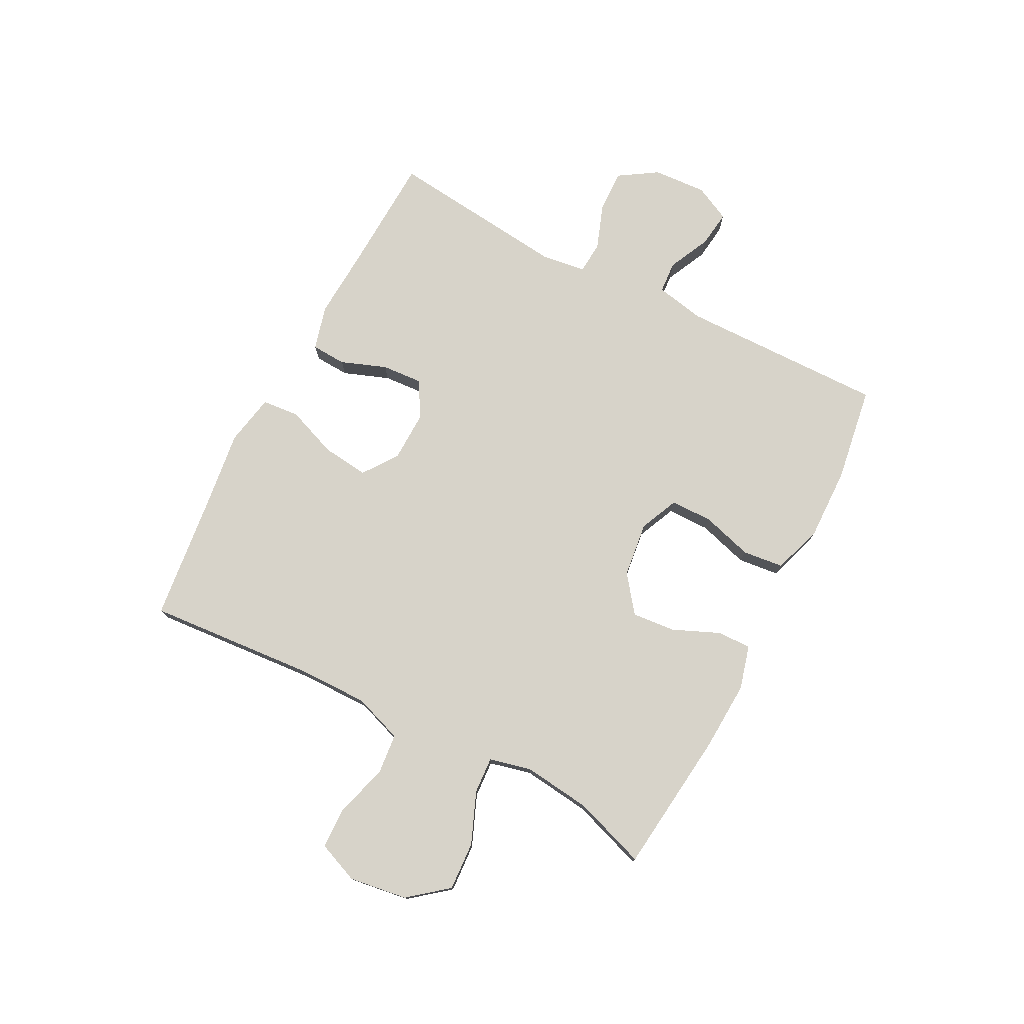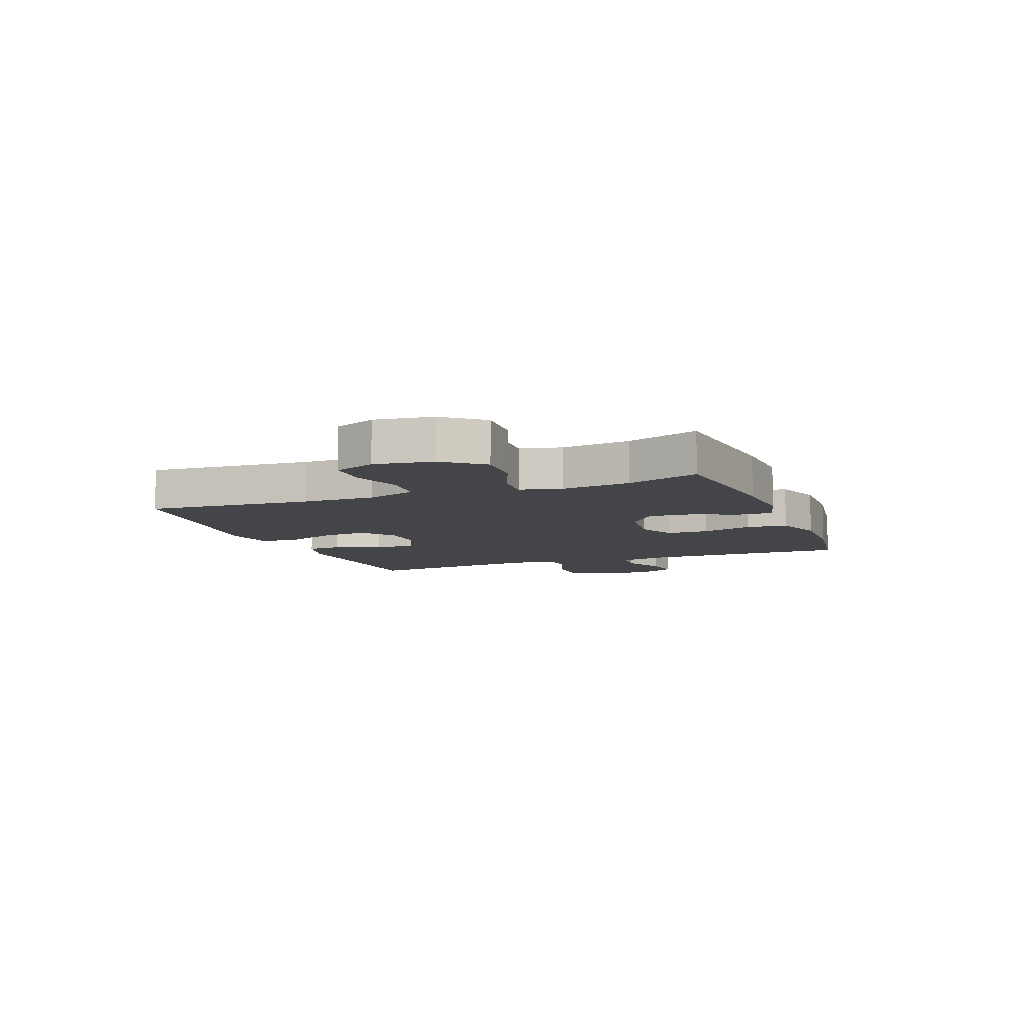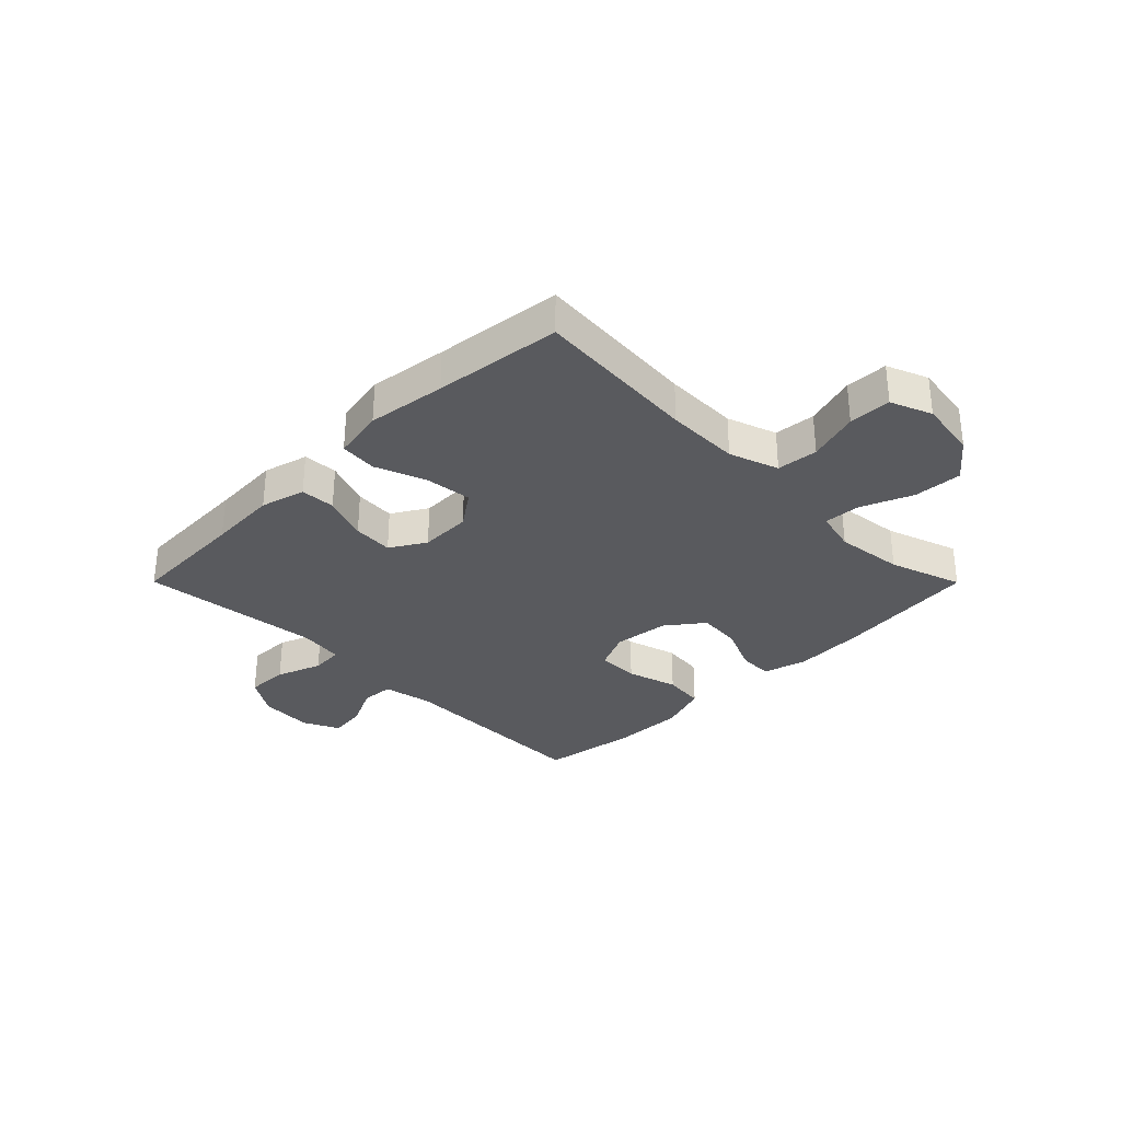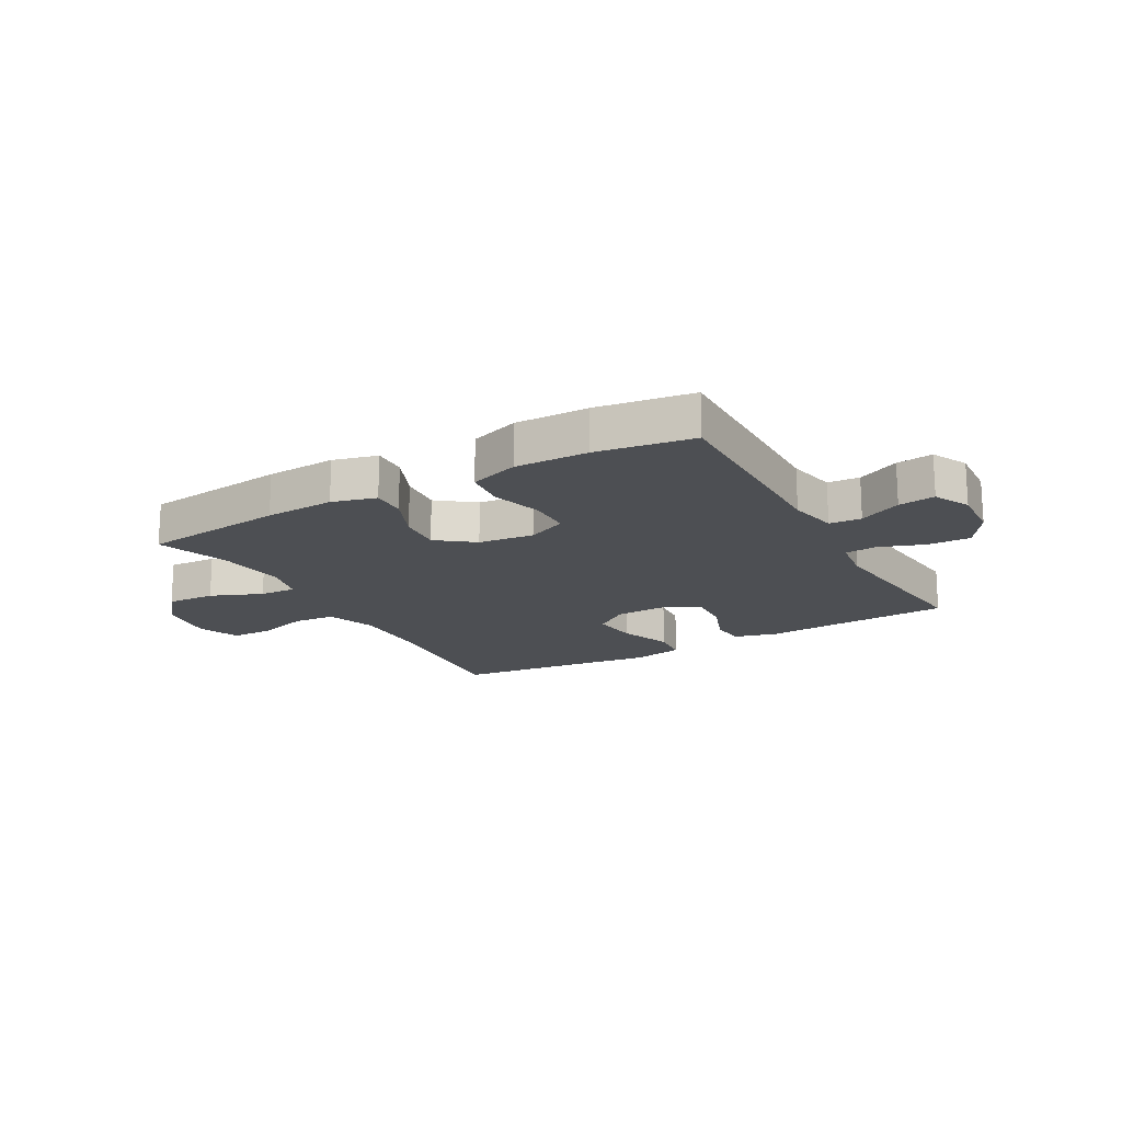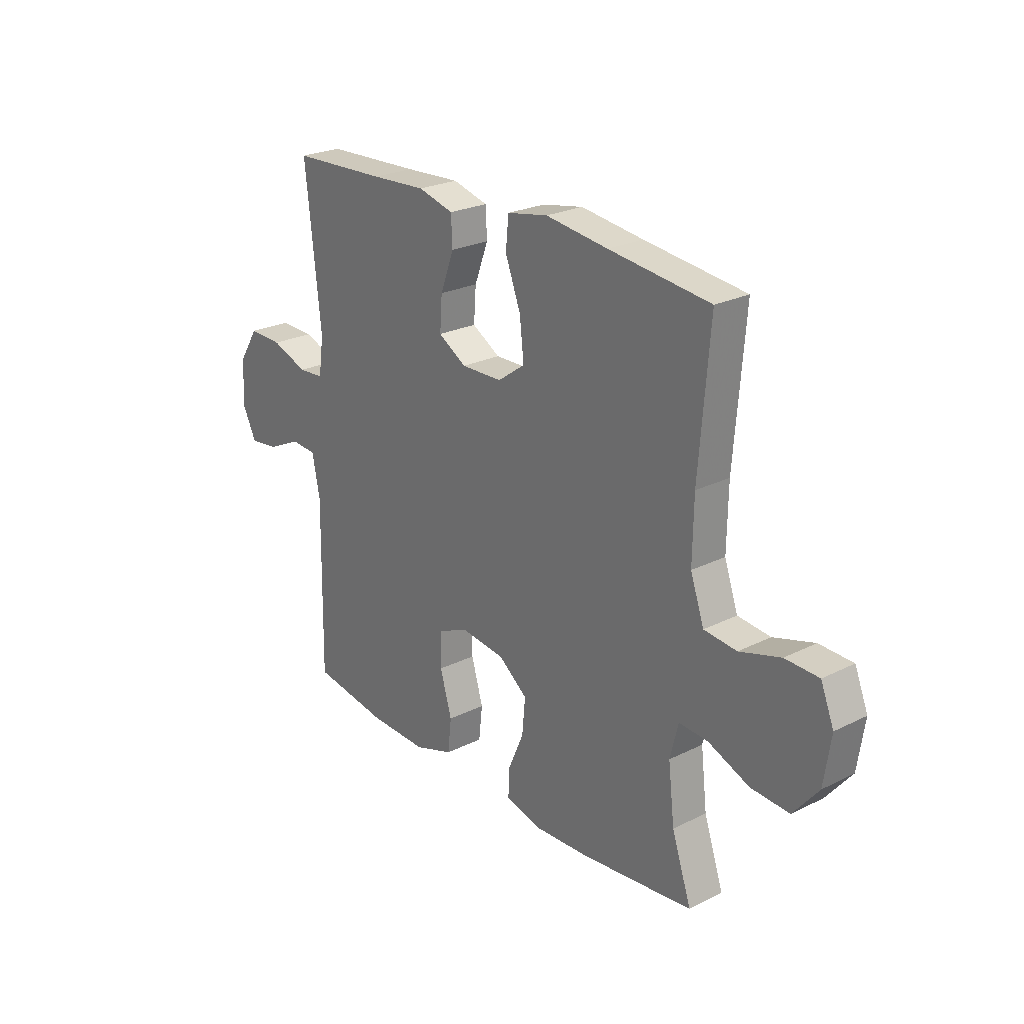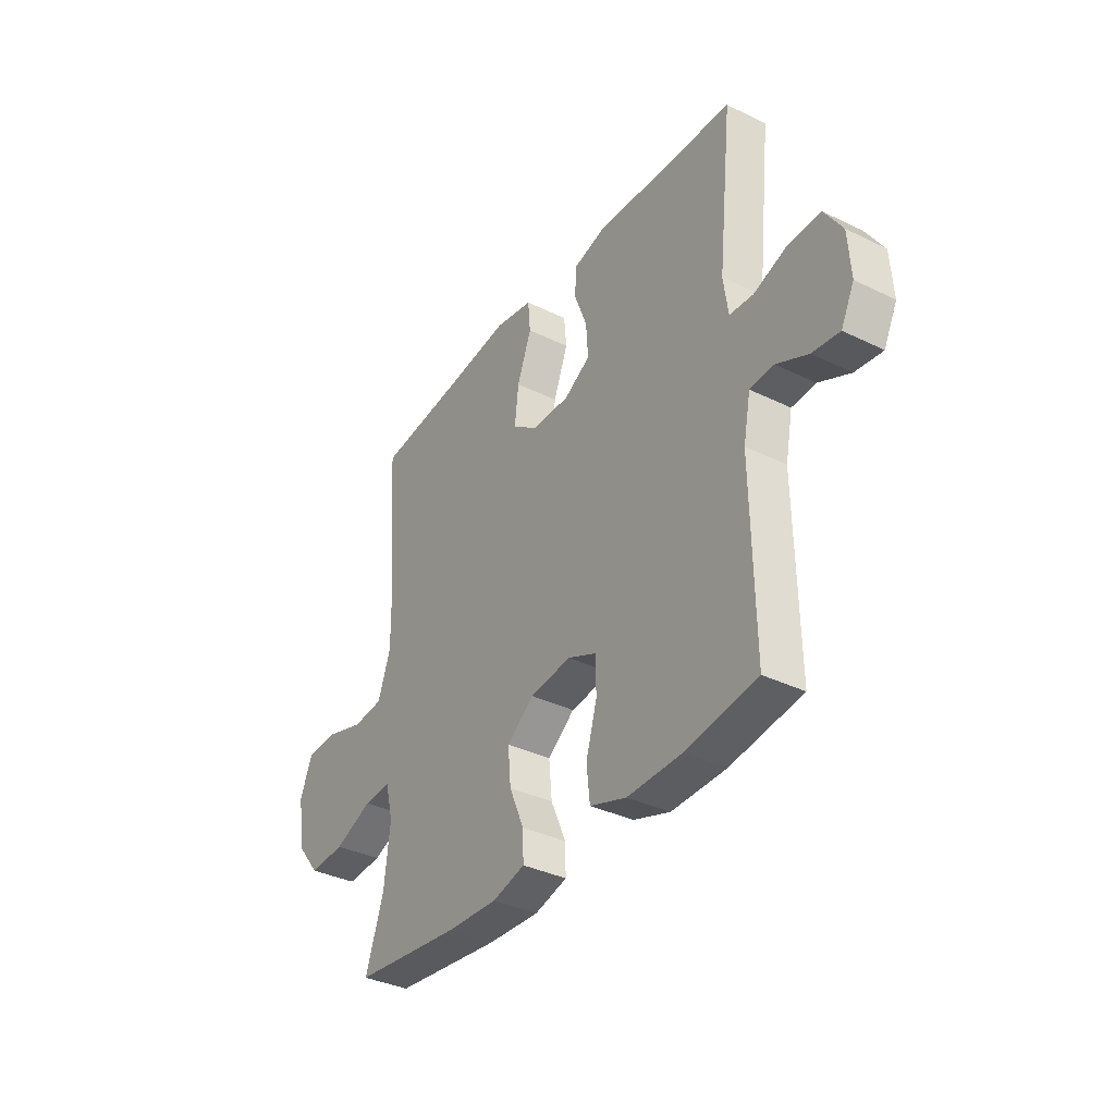
<metadata>
{"format":"obj","ext":"obj","renderer":"f3d","projection":"perspective","resolution":1024,"background":"white","views":[{"elev":76.4,"azim":117.5,"up":"+Y"},{"elev":-8.6,"azim":111.4,"up":"+Y"},{"elev":-31.8,"azim":44.9,"up":"+Y"},{"elev":-17.6,"azim":-150.5,"up":"+Y"},{"elev":24.5,"azim":50.7,"up":"+Z"},{"elev":-35.8,"azim":-122.7,"up":"+Z"}]}
</metadata>
<code>
v 0.5 0.07 -0.5
v 0.249 0.07 -0.528
v 0.127 0.07 -0.534
v 0.05 0.07 -0.513
v 0.052 0.07 -0.453
v 0.087 0.07 -0.372
v 0.094 0.07 -0.296
v 0.03 0.07 -0.247
v -0.067 0.07 -0.235
v -0.135 0.07 -0.265
v -0.136 0.07 -0.339
v -0.11 0.07 -0.428
v -0.118 0.07 -0.5
v -0.204 0.07 -0.529
v -0.332 0.07 -0.526
v -0.5 0.07 -0.5
v -0.494 0.07 -0.139
v -0.511 0.07 -0.053
v -0.567 0.07 -0.049
v -0.641 0.07 -0.084
v -0.705 0.07 -0.092
v -0.736 0.07 -0.029
v -0.73 0.07 0.065
v -0.687 0.07 0.132
v -0.613 0.07 0.13
v -0.533 0.07 0.101
v -0.477 0.07 0.105
v -0.466 0.07 0.184
v -0.5 0.07 0.5
v -0.291 0.07 0.509
v -0.17 0.07 0.516
v -0.092 0.07 0.495
v -0.089 0.07 0.434
v -0.119 0.07 0.354
v -0.124 0.07 0.283
v -0.062 0.07 0.246
v 0.028 0.07 0.248
v 0.088 0.07 0.291
v 0.079 0.07 0.372
v 0.045 0.07 0.462
v 0.051 0.07 0.527
v 0.141 0.07 0.544
v 0.278 0.07 0.526
v 0.5 0.07 0.5
v 0.477 0.07 0.212
v 0.475 0.07 0.083
v 0.505 0.07 -0.003
v 0.577 0.07 -0.01
v 0.667 0.07 0.017
v 0.741 0.07 0.015
v 0.77 0.07 -0.057
v 0.755 0.07 -0.159
v 0.7 0.07 -0.227
v 0.615 0.07 -0.222
v 0.525 0.07 -0.185
v 0.461 0.07 -0.181
v 0.443 0.07 -0.254
v 0.457 0.07 -0.373
v 0.5 0 -0.5
v 0.249 0 -0.528
v 0.127 0 -0.534
v 0.05 0 -0.513
v 0.052 0 -0.453
v 0.087 0 -0.372
v 0.094 0 -0.296
v 0.03 0 -0.247
v -0.067 0 -0.235
v -0.135 0 -0.265
v -0.136 0 -0.339
v -0.11 0 -0.428
v -0.118 0 -0.5
v -0.204 0 -0.529
v -0.332 0 -0.526
v -0.5 0 -0.5
v -0.494 0 -0.139
v -0.511 0 -0.053
v -0.567 0 -0.049
v -0.641 0 -0.084
v -0.705 0 -0.092
v -0.736 0 -0.029
v -0.73 0 0.065
v -0.687 0 0.132
v -0.613 0 0.13
v -0.533 0 0.101
v -0.477 0 0.105
v -0.466 0 0.184
v -0.5 0 0.5
v -0.291 0 0.509
v -0.17 0 0.516
v -0.092 0 0.495
v -0.089 0 0.434
v -0.119 0 0.354
v -0.124 0 0.283
v -0.062 0 0.246
v 0.028 0 0.248
v 0.088 0 0.291
v 0.079 0 0.372
v 0.045 0 0.462
v 0.051 0 0.527
v 0.141 0 0.544
v 0.278 0 0.526
v 0.5 0 0.5
v 0.477 0 0.212
v 0.475 0 0.083
v 0.505 0 -0.003
v 0.577 0 -0.01
v 0.667 0 0.017
v 0.741 0 0.015
v 0.77 0 -0.057
v 0.755 0 -0.159
v 0.7 0 -0.227
v 0.615 0 -0.222
v 0.525 0 -0.185
v 0.461 0 -0.181
v 0.443 0 -0.254
v 0.457 0 -0.373
f 53 54 55
f 52 53 55
f 51 52 55
f 50 51 55
f 49 50 55
f 48 49 55
f 47 48 55 56
f 46 47 56
f 45 46 56 57
f 43 44 45
f 43 45 57
f 42 43 57
f 41 42 57
f 40 41 57
f 39 40 57
f 32 33 34
f 31 32 34
f 30 31 34
f 30 34 35
f 29 30 35
f 28 29 35
f 27 28 35 36
f 24 25 26
f 23 24 26
f 22 23 26
f 21 22 26
f 20 21 26
f 19 20 26
f 18 19 26 27
f 27 36 37
f 18 27 37
f 17 18 37
f 15 16 17
f 14 15 17
f 13 14 17
f 12 13 17
f 11 12 17
f 4 5 6
f 3 4 6
f 2 3 6
f 1 2 6
f 58 1 6
f 58 6 7
f 38 39 57 58
f 38 58 7 8
f 37 38 8 9
f 17 37 9 10
f 10 11 17
f 113 112 111
f 113 111 110
f 113 110 109
f 113 109 108
f 113 108 107
f 113 107 106
f 114 113 106 105
f 114 105 104
f 115 114 104 103
f 103 102 101
f 115 103 101
f 115 101 100
f 115 100 99
f 115 99 98
f 115 98 97
f 92 91 90
f 92 90 89
f 92 89 88
f 93 92 88
f 93 88 87
f 93 87 86
f 94 93 86 85
f 84 83 82
f 84 82 81
f 84 81 80
f 84 80 79
f 84 79 78
f 84 78 77
f 85 84 77 76
f 95 94 85
f 95 85 76
f 95 76 75
f 75 74 73
f 75 73 72
f 75 72 71
f 75 71 70
f 75 70 69
f 64 63 62
f 64 62 61
f 64 61 60
f 64 60 59
f 64 59 116
f 65 64 116
f 116 115 97 96
f 66 65 116 96
f 67 66 96 95
f 68 67 95 75
f 75 69 68
f 1 59 60 2
f 2 60 61 3
f 3 61 62 4
f 4 62 63 5
f 5 63 64 6
f 6 64 65 7
f 7 65 66 8
f 8 66 67 9
f 9 67 68 10
f 10 68 69 11
f 11 69 70 12
f 12 70 71 13
f 13 71 72 14
f 14 72 73 15
f 15 73 74 16
f 16 74 75 17
f 17 75 76 18
f 18 76 77 19
f 19 77 78 20
f 20 78 79 21
f 21 79 80 22
f 22 80 81 23
f 23 81 82 24
f 24 82 83 25
f 25 83 84 26
f 26 84 85 27
f 27 85 86 28
f 28 86 87 29
f 29 87 88 30
f 30 88 89 31
f 31 89 90 32
f 32 90 91 33
f 33 91 92 34
f 34 92 93 35
f 35 93 94 36
f 36 94 95 37
f 37 95 96 38
f 38 96 97 39
f 39 97 98 40
f 40 98 99 41
f 41 99 100 42
f 42 100 101 43
f 43 101 102 44
f 44 102 103 45
f 45 103 104 46
f 46 104 105 47
f 47 105 106 48
f 48 106 107 49
f 49 107 108 50
f 50 108 109 51
f 51 109 110 52
f 52 110 111 53
f 53 111 112 54
f 54 112 113 55
f 55 113 114 56
f 56 114 115 57
f 57 115 116 58
f 58 116 59 1

</code>
